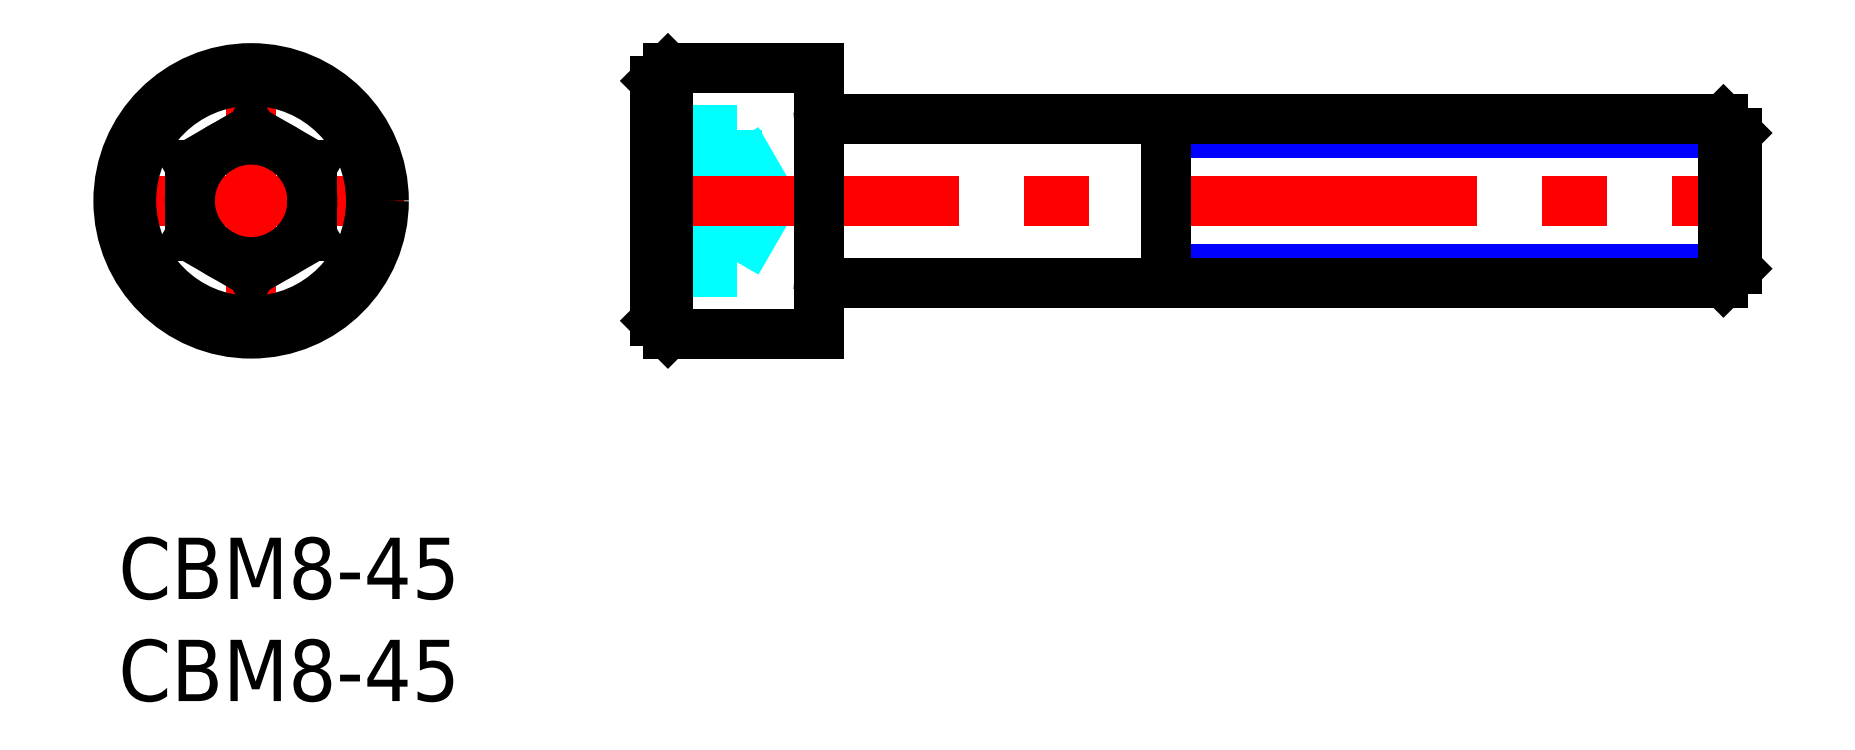
<metadata>
{"format":"dxf","ext":"dxf","renderer":"ezdxf+matplotlib","layout":"modelspace","background":"white","min_lineweight":24,"dpi":150}
</metadata>
<code>
0
SECTION
2
ENTITIES
0
INSERT
8
MSM_CONTINUOUS
2
*U9
10
0
20
0
30
0
0
INSERT
8
MSM_CONTINUOUS
2
*U10
10
0
20
0
30
0
0
LINE
8
MSM_CENTER
10
-1
20
16.5
30
0
11
14
21
16.5
31
0
0
LINE
8
MSM_CENTER
10
6.5
20
9
30
0
11
6.5
21
24
31
0
0
CIRCLE
8
MSM_CONTINUOUS
10
6.5
20
16.5
30
0
40
6.5
0
CIRCLE
8
MSM_CONTINUOUS
10
6.5
20
16.5
30
0
40
5.875
0
LINE
8
MSM_CONTINUOUS
10
6.5
20
13.04
30
0
11
3.5
21
14.77
31
0
0
LINE
8
MSM_CONTINUOUS
10
3.5
20
14.77
30
0
11
3.5
21
18.23
31
0
0
LINE
8
MSM_CONTINUOUS
10
3.5
20
18.23
30
0
11
6.5
21
19.96
31
0
0
LINE
8
MSM_CONTINUOUS
10
6.5
20
19.96
30
0
11
9.5
21
18.23
31
0
0
LINE
8
MSM_CONTINUOUS
10
9.5
20
18.23
30
0
11
9.5
21
14.77
31
0
0
LINE
8
MSM_CONTINUOUS
10
9.5
20
14.77
30
0
11
6.5
21
13.04
31
0
0
CIRCLE
8
MSM_CONTINUOUS
10
6.5
20
16.5
30
0
40
3
0
LINE
8
MSM_DASHED
10
30.29
20
19.96
30
0
11
26.29
21
19.96
31
0
0
LINE
8
MSM_DASHED
10
30.29
20
13.04
30
0
11
26.29
21
13.04
31
0
0
LINE
8
MSM_DASHED
10
30.29
20
19.96
30
0
11
30.29
21
13.04
31
0
0
LINE
8
MSM_DASHED
10
30.29
20
18.23
30
0
11
26.29
21
18.23
31
0
0
LINE
8
MSM_DASHED
10
32.02
20
16.5
30
0
11
30.29
21
19.5
31
0
0
LINE
8
MSM_DASHED
10
30.29
20
13.5
30
0
11
32.02
21
16.5
31
0
0
LINE
8
MSM_DASHED
10
30.29
20
14.77
30
0
11
26.29
21
14.77
31
0
0
LINE
8
MSM_CENTER
10
25.29
20
16.5
30
0
11
80.29
21
16.5
31
0
0
ARC
8
MSM_CONTINUOUS
10
34.69
20
12.1
30
0
40
0.4
50
90
51
180
0
ARC
8
MSM_CONTINUOUS
10
34.69
20
20.9
30
0
40
0.4
50
180
51
270
0
LINE
8
MSM_CONTINUOUS
10
26.29
20
22.38
30
0
11
26.29
21
10.62
31
0
0
LINE
8
MSM_CONTINUOUS
10
26.91
20
10
30
0
11
34.29
21
10
31
0
0
LINE
8
MSM_CONTINUOUS
10
34.29
20
23
30
0
11
26.91
21
23
31
0
0
LINE
8
MSM_CONTINUOUS
10
34.29
20
23
30
0
11
34.29
21
10
31
0
0
LINE
8
MSM_CONTINUOUS
10
26.91
20
23
30
0
11
26.91
21
10
31
0
0
LINE
8
MSM_NARROW
10
51.29
20
13.18
30
0
11
79.29
21
13.18
31
0
0
LINE
8
MSM_NARROW
10
51.29
20
19.82
30
0
11
79.29
21
19.82
31
0
0
LINE
8
MSM_CONTINUOUS
10
78.61
20
12.5
30
0
11
78.61
21
20.5
31
0
0
LINE
8
MSM_CONTINUOUS
10
79.29
20
19.82
30
0
11
78.61
21
20.5
31
0
0
LINE
8
MSM_CONTINUOUS
10
79.29
20
13.18
30
0
11
78.61
21
12.5
31
0
0
LINE
8
MSM_CONTINUOUS
10
51.29
20
20.5
30
0
11
51.29
21
12.5
31
0
0
LINE
8
MSM_CONTINUOUS
10
79.29
20
13.18
30
0
11
79.29
21
19.82
31
0
0
LINE
8
MSM_CONTINUOUS
10
34.69
20
12.5
30
0
11
78.61
21
12.5
31
0
0
LINE
8
MSM_CONTINUOUS
10
34.69
20
20.5
30
0
11
78.61
21
20.5
31
0
0
LINE
8
MSM_CONTINUOUS
10
26.29
20
22.38
30
0
11
26.91
21
23
31
0
0
LINE
8
MSM_CONTINUOUS
10
26.91
20
10
30
0
11
26.29
21
10.62
31
0
0
ENDSEC
0
EOF

</code>
